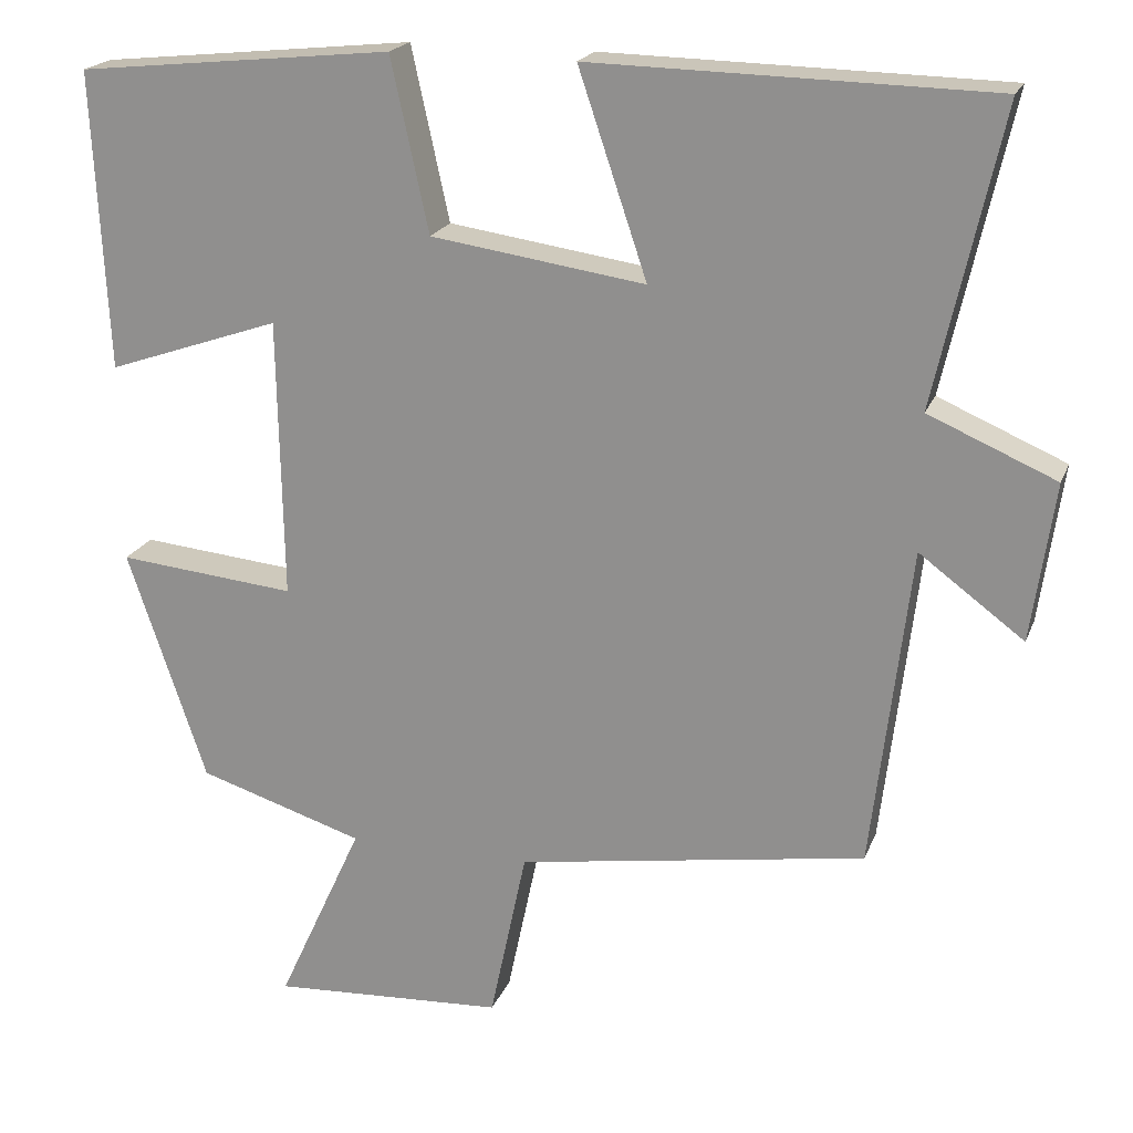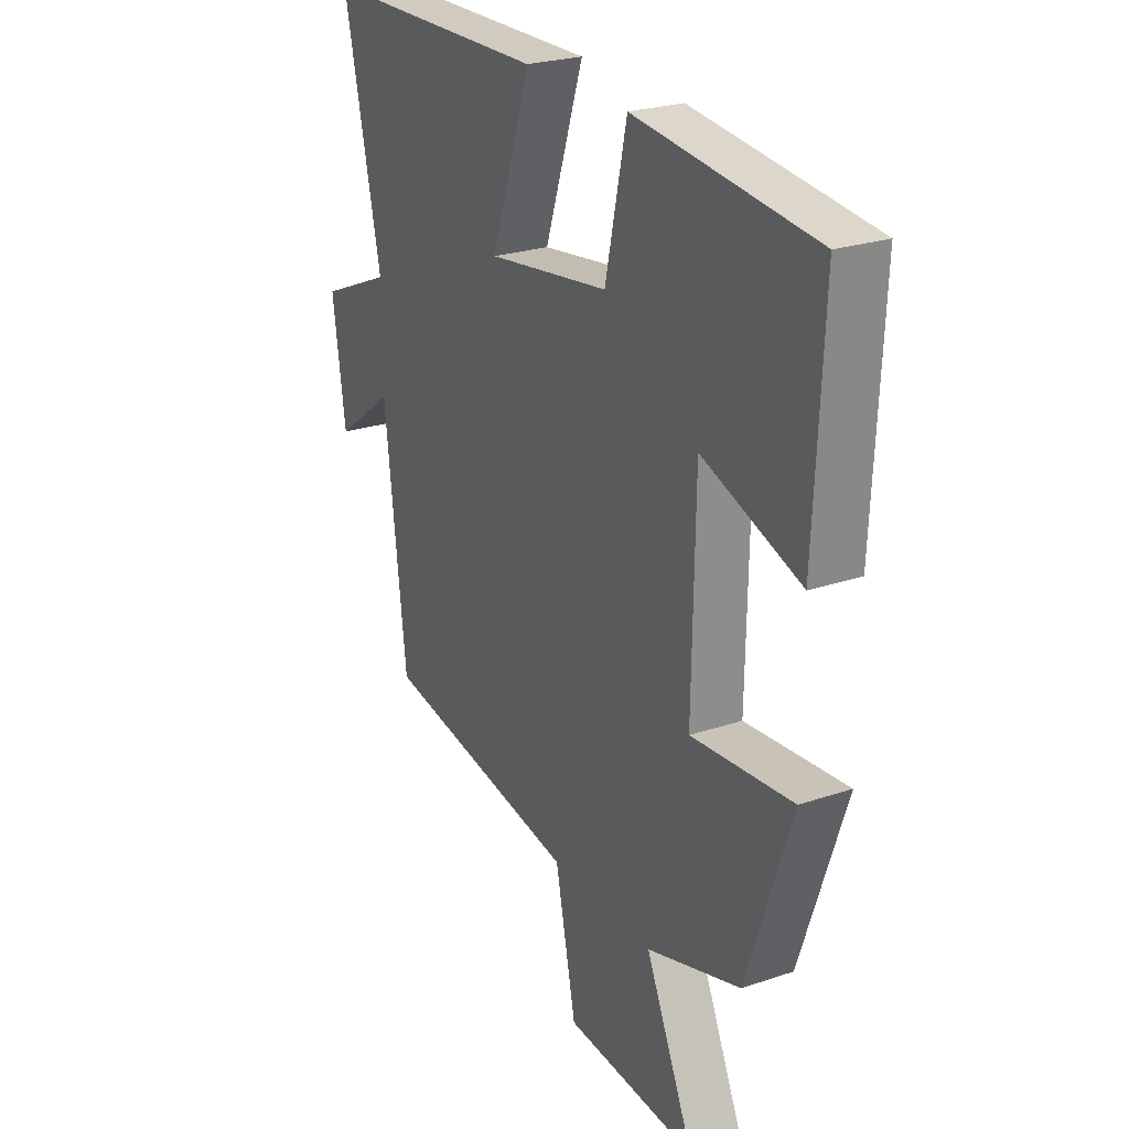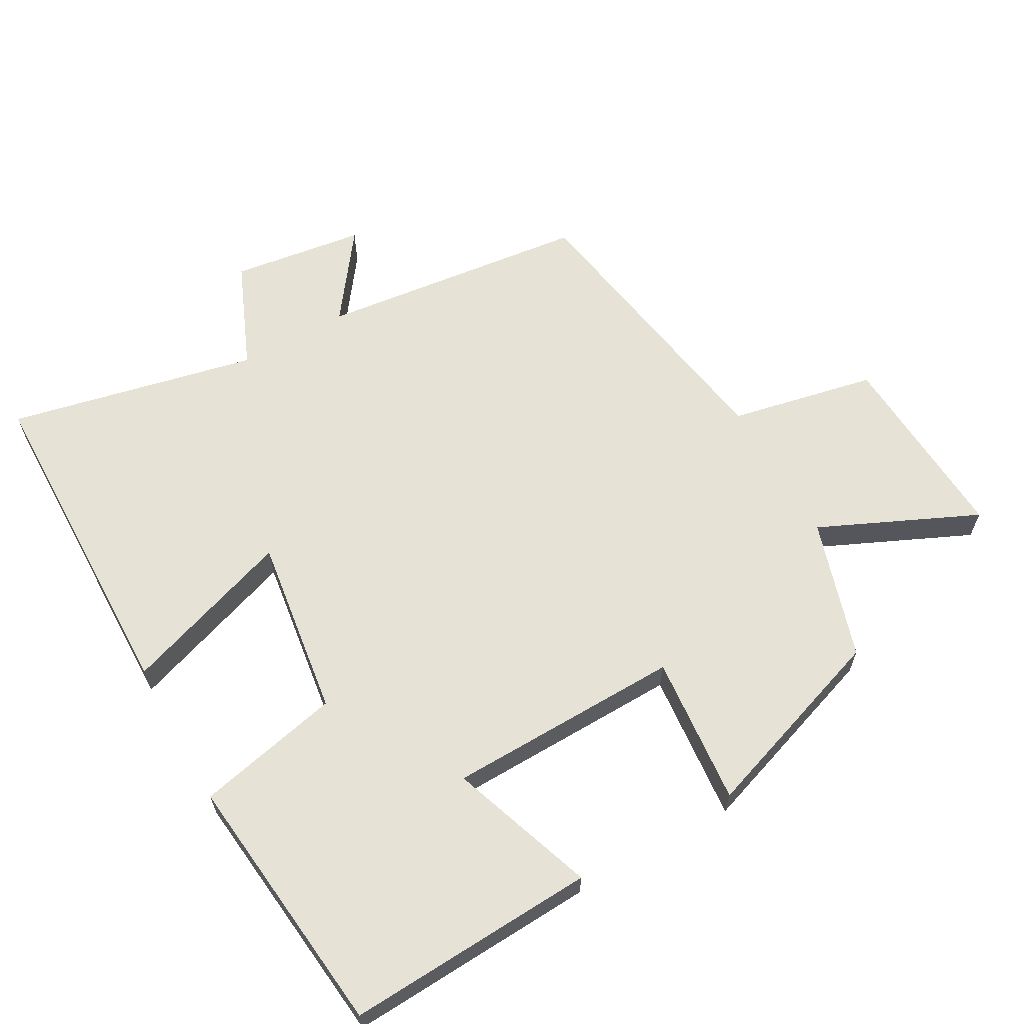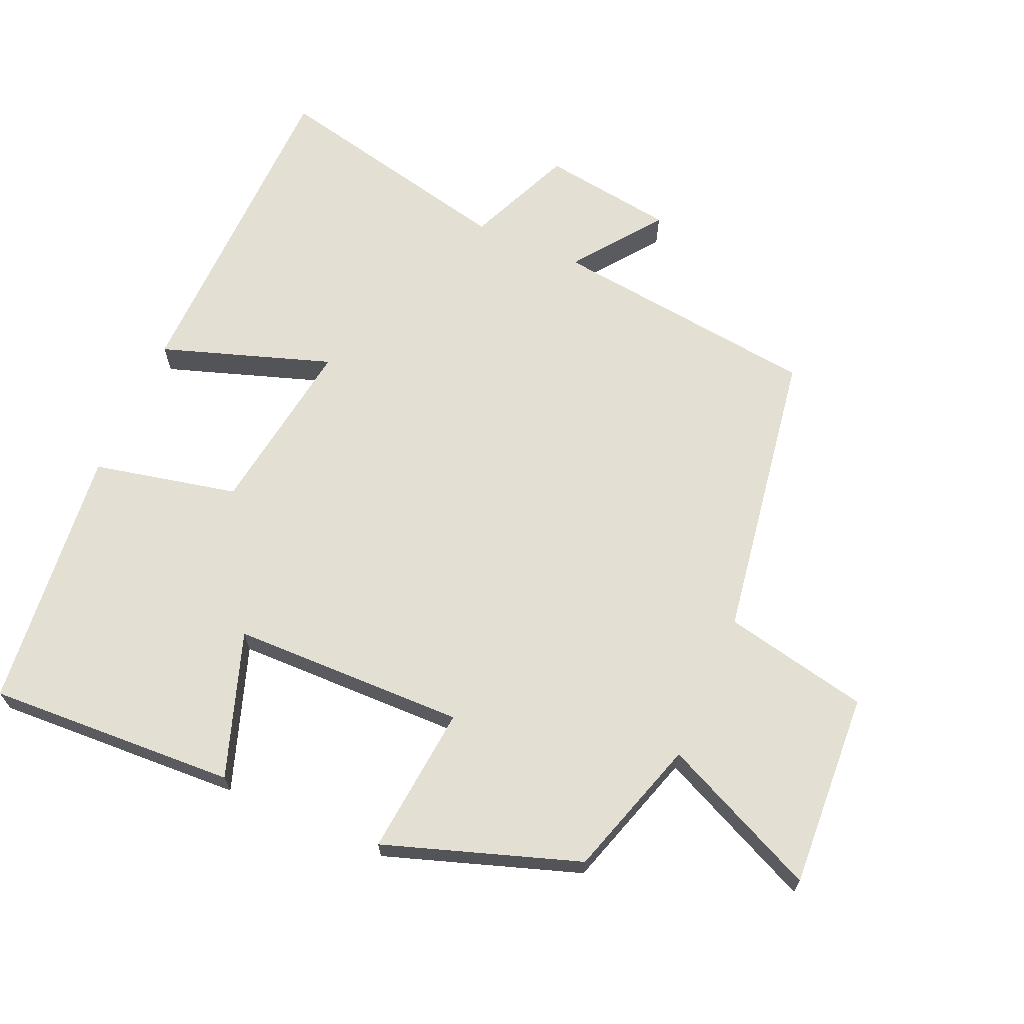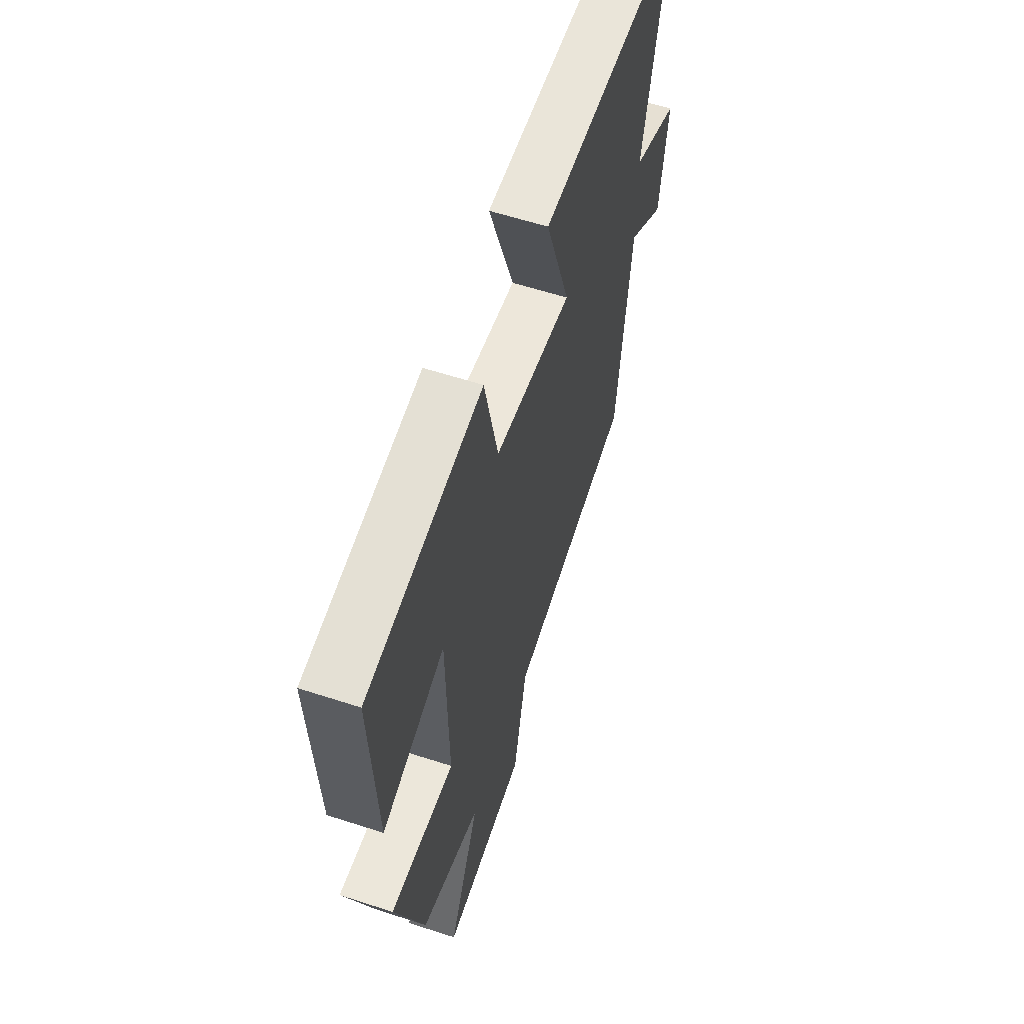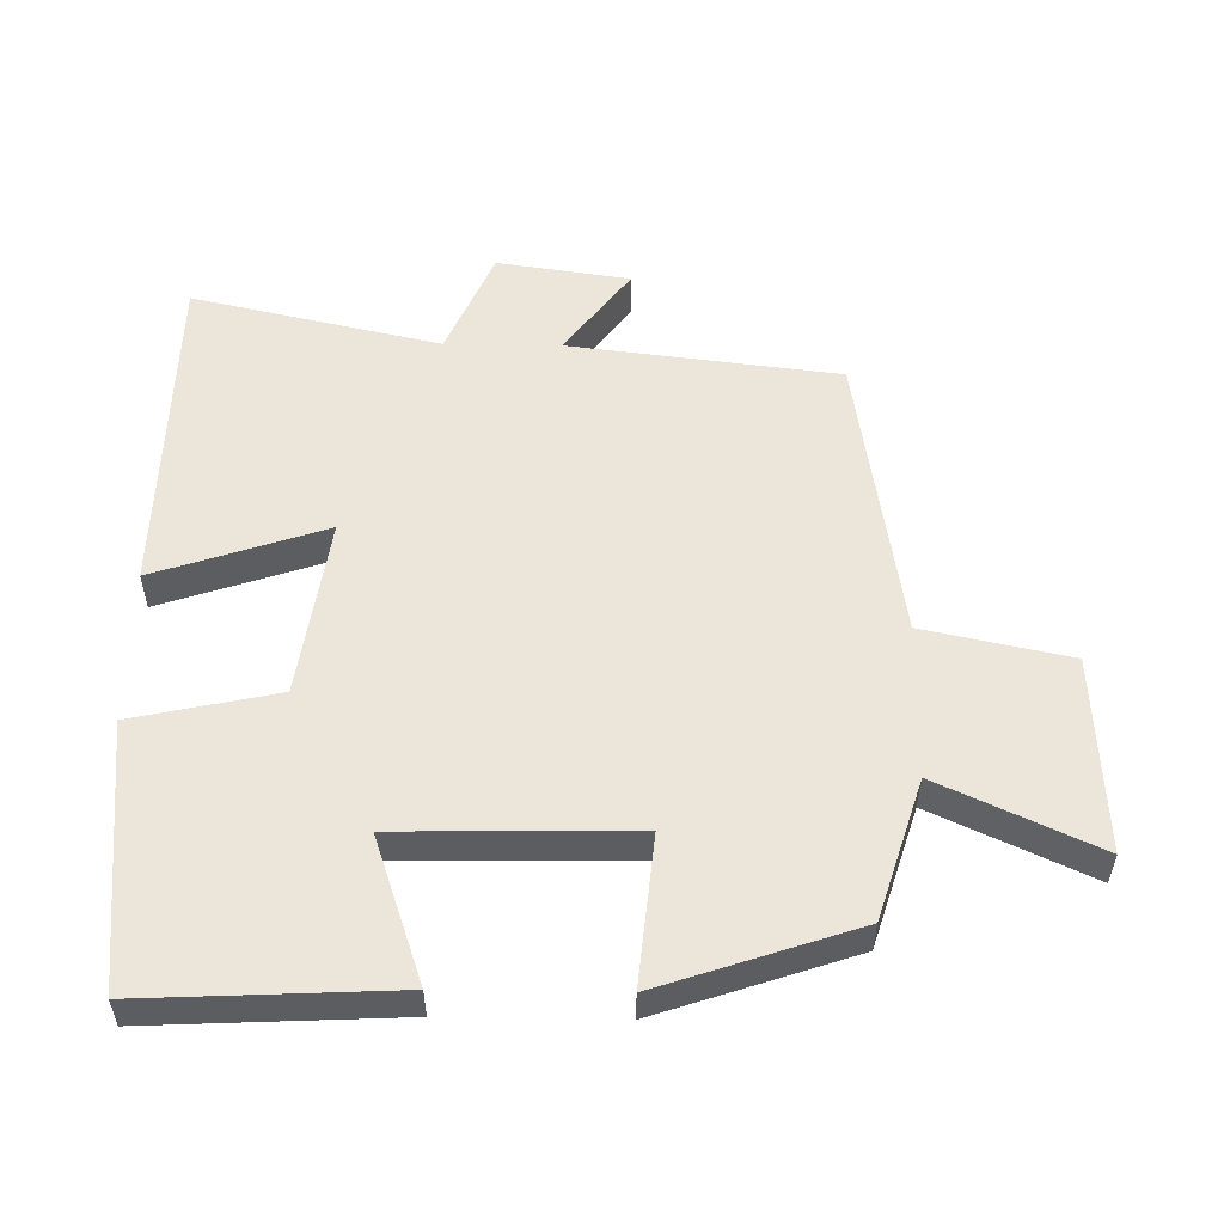
<metadata>
{"format":"obj","ext":"obj","renderer":"f3d","projection":"perspective","resolution":1024,"background":"white","views":[{"elev":20.1,"azim":-162.7,"up":"+Z"},{"elev":24.9,"azim":61.2,"up":"+Z"},{"elev":63.0,"azim":60.4,"up":"+Y"},{"elev":67.0,"azim":113.6,"up":"+Y"},{"elev":59.6,"azim":108.5,"up":"+Z"},{"elev":54.3,"azim":90.9,"up":"+Y"}]}
</metadata>
<code>
v 0.518 0.07 0.46
v 0.5 0.07 0.096
v 0.288 0.07 0.169
v 0.282 0.07 -0.173
v 0.5 0.07 -0.152
v 0.404 0.07 -0.436
v 0.201 0.07 -0.5
v 0.306 0.07 -0.729
v 0.02 0.07 -0.713
v -0.025 0.07 -0.5
v -0.453 0.07 -0.432
v -0.5 0.07 -0.038
v -0.628 0.07 -0.133
v -0.656 0.07 0.061
v -0.5 0.07 0.128
v -0.581 0.07 0.49
v -0.092 0.07 0.5
v -0.176 0.07 0.251
v 0.086 0.07 0.289
v 0.132 0.07 0.5
v 0.518 0 0.46
v 0.5 0 0.096
v 0.288 0 0.169
v 0.282 0 -0.173
v 0.5 0 -0.152
v 0.404 0 -0.436
v 0.201 0 -0.5
v 0.306 0 -0.729
v 0.02 0 -0.713
v -0.025 0 -0.5
v -0.453 0 -0.432
v -0.5 0 -0.038
v -0.628 0 -0.133
v -0.656 0 0.061
v -0.5 0 0.128
v -0.581 0 0.49
v -0.092 0 0.5
v -0.176 0 0.251
v 0.086 0 0.289
v 0.132 0 0.5
f 1 2 3
f 20 1 3
f 19 20 3
f 18 19 3 4
f 15 16 17 18
f 14 15 18
f 13 14 18
f 12 13 18
f 12 18 4
f 11 12 4
f 10 11 4
f 7 8 9 10
f 6 7 10
f 5 6 10
f 4 5 10
f 23 22 21
f 23 21 40
f 23 40 39
f 24 23 39 38
f 38 37 36 35
f 38 35 34
f 38 34 33
f 38 33 32
f 24 38 32
f 24 32 31
f 24 31 30
f 30 29 28 27
f 30 27 26
f 30 26 25
f 30 25 24
f 1 21 22 2
f 2 22 23 3
f 3 23 24 4
f 4 24 25 5
f 5 25 26 6
f 6 26 27 7
f 7 27 28 8
f 8 28 29 9
f 9 29 30 10
f 10 30 31 11
f 11 31 32 12
f 12 32 33 13
f 13 33 34 14
f 14 34 35 15
f 15 35 36 16
f 16 36 37 17
f 17 37 38 18
f 18 38 39 19
f 19 39 40 20
f 20 40 21 1

</code>
